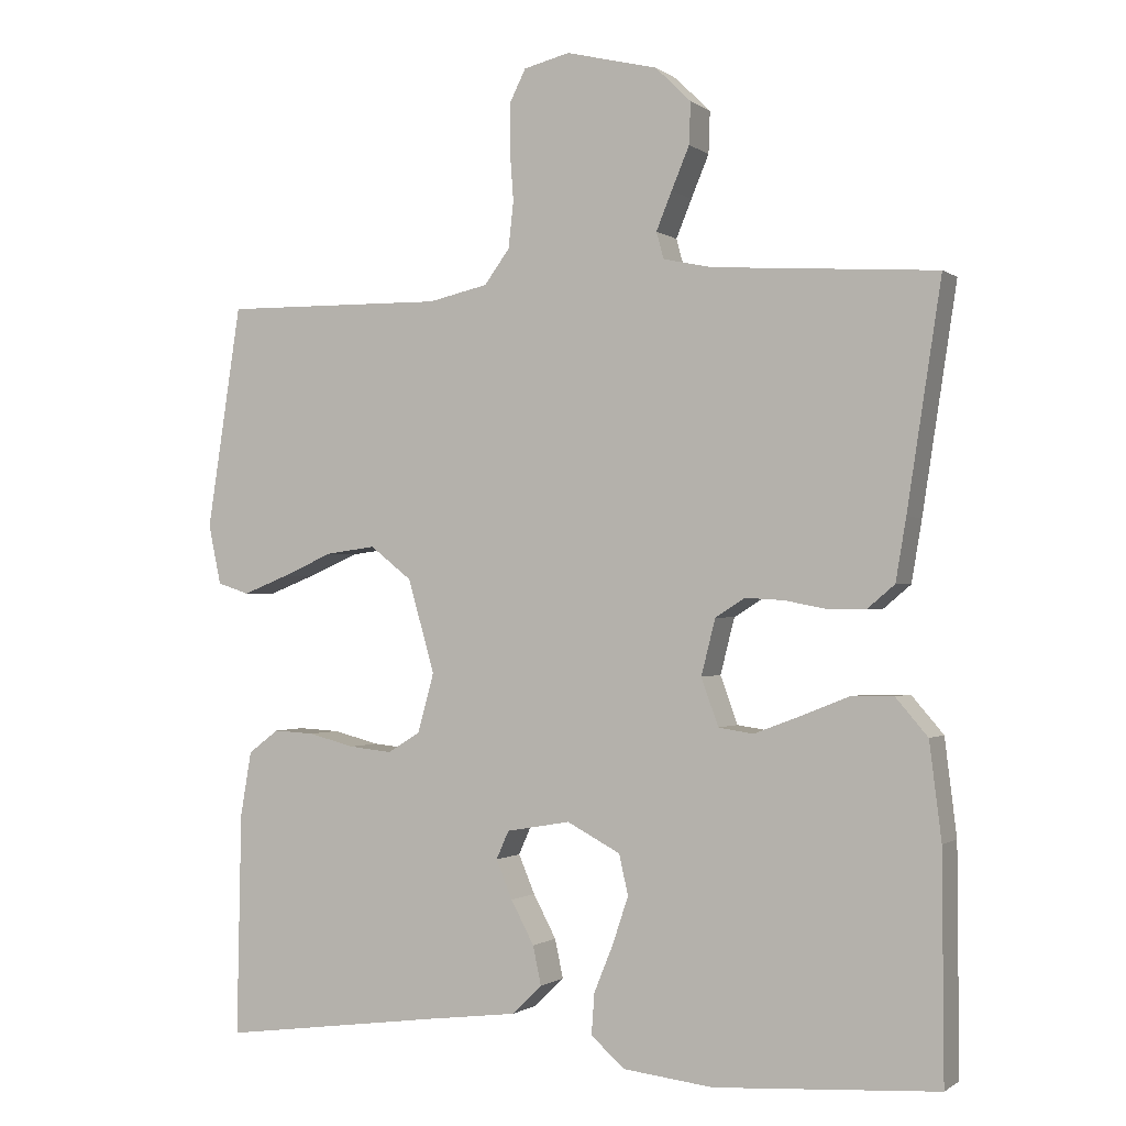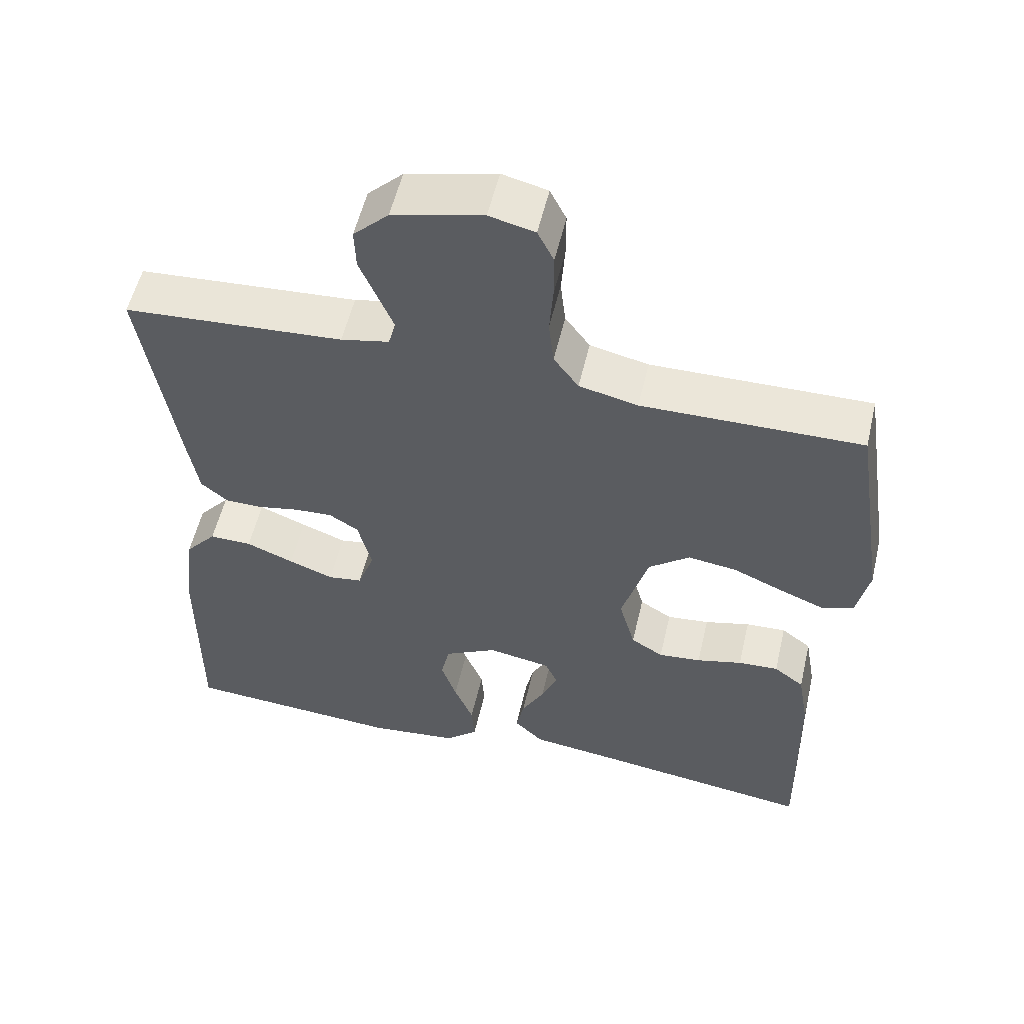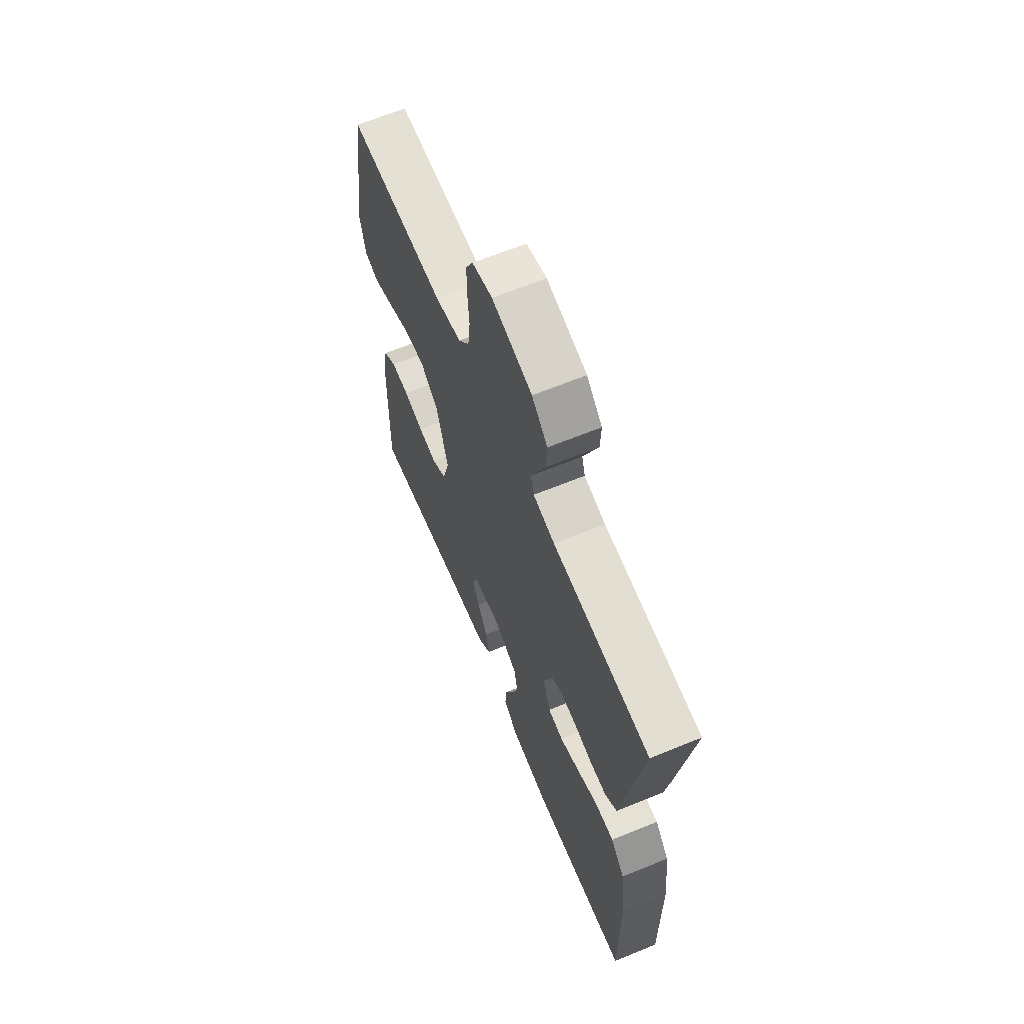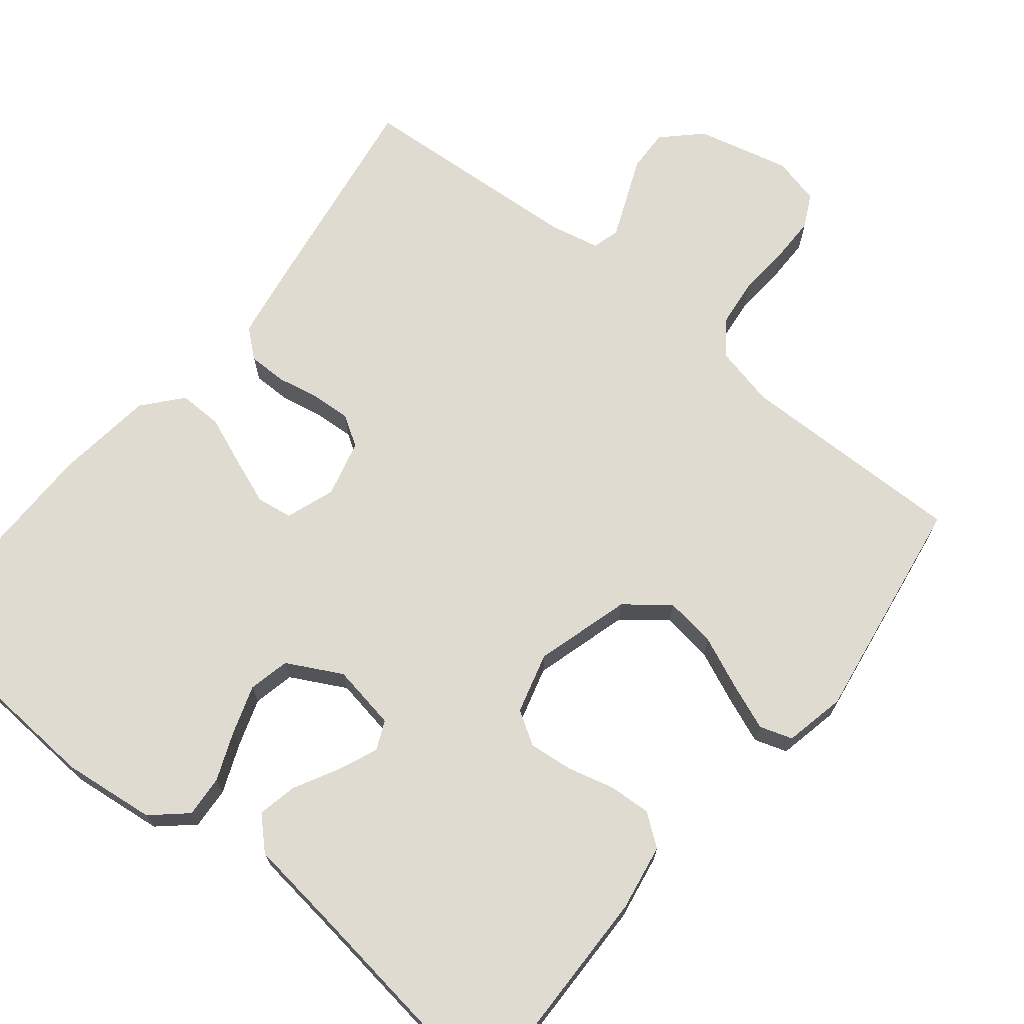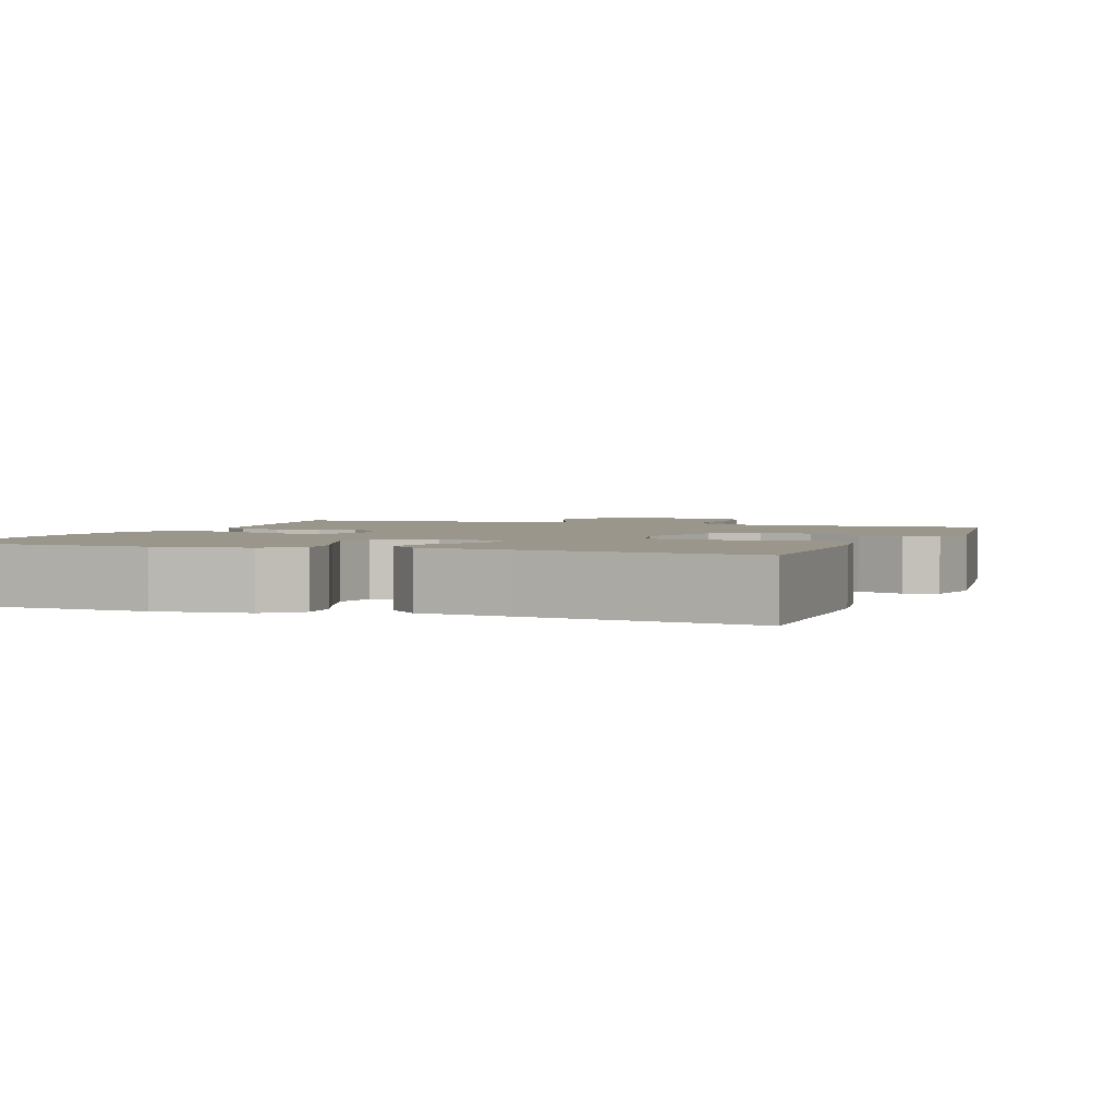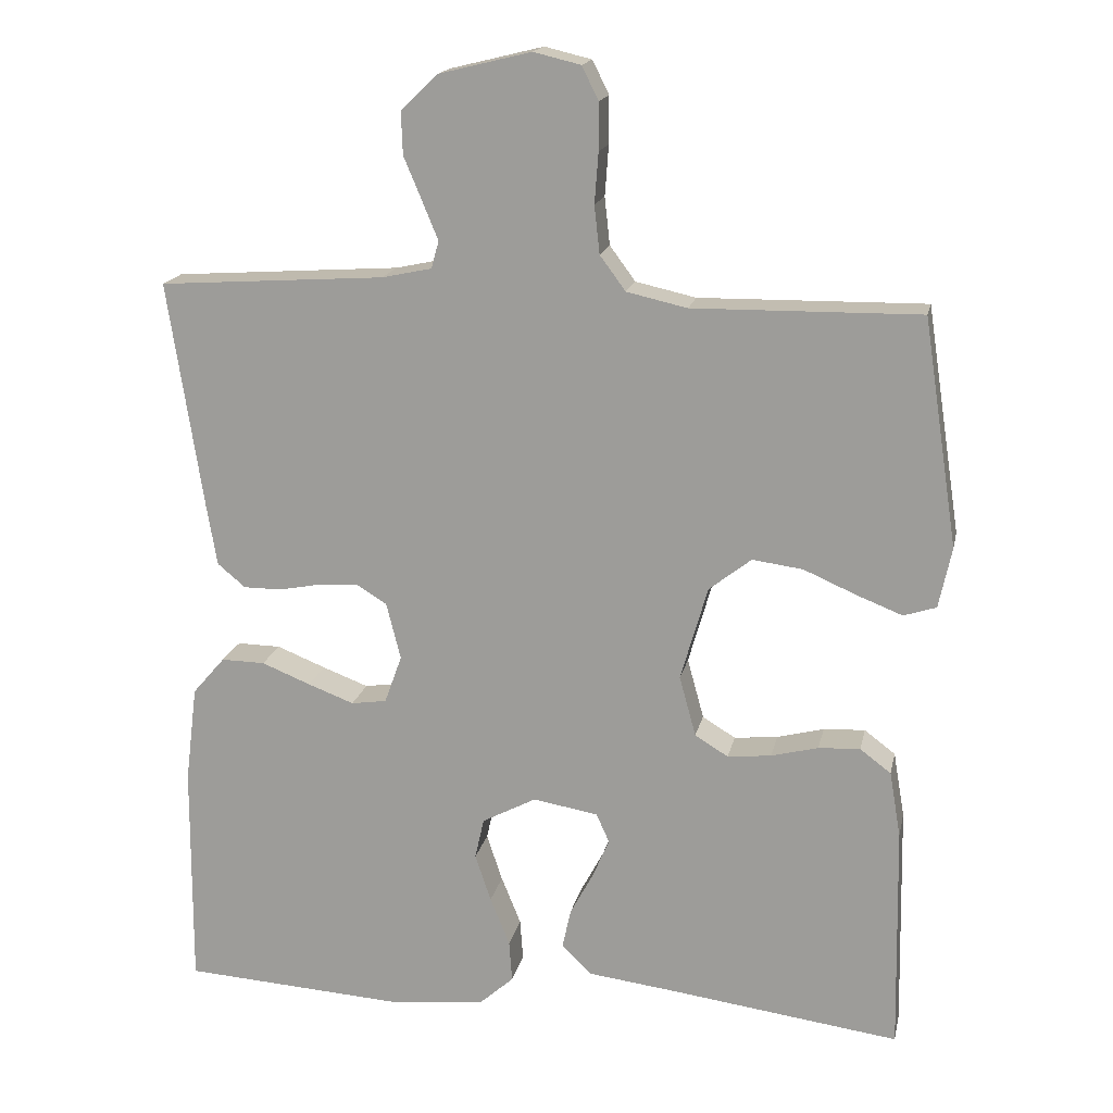
<metadata>
{"format":"obj","ext":"obj","renderer":"f3d","projection":"perspective","resolution":1024,"background":"white","views":[{"elev":-0.8,"azim":24.1,"up":"+Z"},{"elev":55.2,"azim":-166.9,"up":"+Z"},{"elev":64.8,"azim":67.6,"up":"+Z"},{"elev":69.9,"azim":-141.1,"up":"+Y"},{"elev":2.4,"azim":-159.4,"up":"+Y"},{"elev":17.1,"azim":-168.2,"up":"+Z"}]}
</metadata>
<code>
v 0.5 0.07 -0.5
v 0.2 0.07 -0.519
v 0.078 0.07 -0.505
v 0.033 0.07 -0.465
v 0.037 0.07 -0.41
v 0.063 0.07 -0.346
v 0.084 0.07 -0.283
v 0.072 0.07 -0.229
v 0 0.07 -0.191
v -0.086 0.07 -0.206
v -0.103 0.07 -0.244
v -0.081 0.07 -0.296
v -0.05 0.07 -0.354
v -0.039 0.07 -0.406
v -0.079 0.07 -0.445
v -0.2 0.07 -0.46
v -0.5 0.07 -0.5
v -0.494 0.07 -0.2
v -0.479 0.07 -0.113
v -0.438 0.07 -0.082
v -0.383 0.07 -0.085
v -0.321 0.07 -0.101
v -0.263 0.07 -0.107
v -0.219 0.07 -0.08
v -0.197 0.07 0
v -0.233 0.07 0.125
v -0.289 0.07 0.169
v -0.356 0.07 0.16
v -0.425 0.07 0.13
v -0.486 0.07 0.106
v -0.529 0.07 0.12
v -0.546 0.07 0.2
v -0.5 0.07 0.5
v -0.2 0.07 0.496
v -0.12 0.07 0.514
v -0.086 0.07 0.56
v -0.079 0.07 0.623
v -0.084 0.07 0.69
v -0.084 0.07 0.752
v -0.062 0.07 0.796
v 0 0.07 0.811
v 0.123 0.07 0.781
v 0.171 0.07 0.734
v 0.169 0.07 0.678
v 0.145 0.07 0.621
v 0.124 0.07 0.57
v 0.134 0.07 0.534
v 0.2 0.07 0.52
v 0.5 0.07 0.5
v 0.454 0.07 0.2
v 0.44 0.07 0.117
v 0.403 0.07 0.086
v 0.352 0.07 0.086
v 0.296 0.07 0.097
v 0.244 0.07 0.1
v 0.204 0.07 0.075
v 0.185 0.07 0
v 0.208 0.07 -0.064
v 0.255 0.07 -0.071
v 0.316 0.07 -0.048
v 0.381 0.07 -0.022
v 0.439 0.07 -0.021
v 0.482 0.07 -0.071
v 0.498 0.07 -0.2
v 0.5 0 -0.5
v 0.2 0 -0.519
v 0.078 0 -0.505
v 0.033 0 -0.465
v 0.037 0 -0.41
v 0.063 0 -0.346
v 0.084 0 -0.283
v 0.072 0 -0.229
v 0 0 -0.191
v -0.086 0 -0.206
v -0.103 0 -0.244
v -0.081 0 -0.296
v -0.05 0 -0.354
v -0.039 0 -0.406
v -0.079 0 -0.445
v -0.2 0 -0.46
v -0.5 0 -0.5
v -0.494 0 -0.2
v -0.479 0 -0.113
v -0.438 0 -0.082
v -0.383 0 -0.085
v -0.321 0 -0.101
v -0.263 0 -0.107
v -0.219 0 -0.08
v -0.197 0 0
v -0.233 0 0.125
v -0.289 0 0.169
v -0.356 0 0.16
v -0.425 0 0.13
v -0.486 0 0.106
v -0.529 0 0.12
v -0.546 0 0.2
v -0.5 0 0.5
v -0.2 0 0.496
v -0.12 0 0.514
v -0.086 0 0.56
v -0.079 0 0.623
v -0.084 0 0.69
v -0.084 0 0.752
v -0.062 0 0.796
v 0 0 0.811
v 0.123 0 0.781
v 0.171 0 0.734
v 0.169 0 0.678
v 0.145 0 0.621
v 0.124 0 0.57
v 0.134 0 0.534
v 0.2 0 0.52
v 0.5 0 0.5
v 0.454 0 0.2
v 0.44 0 0.117
v 0.403 0 0.086
v 0.352 0 0.086
v 0.296 0 0.097
v 0.244 0 0.1
v 0.204 0 0.075
v 0.185 0 0
v 0.208 0 -0.064
v 0.255 0 -0.071
v 0.316 0 -0.048
v 0.381 0 -0.022
v 0.439 0 -0.021
v 0.482 0 -0.071
v 0.498 0 -0.2
f 4 5 6
f 3 4 6
f 2 3 6
f 1 2 6
f 64 1 6
f 63 64 6
f 62 63 6
f 61 62 6
f 60 61 6
f 59 60 6 7
f 58 59 7 8
f 57 58 8 9
f 56 57 9 10
f 52 53 54
f 51 52 54
f 50 51 54
f 49 50 54
f 48 49 54
f 47 48 54 55
f 46 47 55 56
f 43 44 45
f 42 43 45
f 41 42 45
f 40 41 45
f 39 40 45
f 38 39 45
f 37 38 45
f 36 37 45 46
f 46 56 10
f 36 46 10
f 35 36 10
f 32 33 34
f 31 32 34
f 30 31 34
f 29 30 34
f 28 29 34
f 27 28 34 35
f 20 21 22
f 19 20 22
f 18 19 22
f 17 18 22
f 16 17 22
f 16 22 23
f 15 16 23
f 14 15 23
f 13 14 23
f 12 13 23
f 11 12 23 24
f 26 27 35
f 35 10 11
f 26 35 11
f 25 26 11
f 11 24 25
f 70 69 68
f 70 68 67
f 70 67 66
f 70 66 65
f 70 65 128
f 70 128 127
f 70 127 126
f 70 126 125
f 70 125 124
f 71 70 124 123
f 72 71 123 122
f 73 72 122 121
f 74 73 121 120
f 118 117 116
f 118 116 115
f 118 115 114
f 118 114 113
f 118 113 112
f 119 118 112 111
f 120 119 111 110
f 109 108 107
f 109 107 106
f 109 106 105
f 109 105 104
f 109 104 103
f 109 103 102
f 109 102 101
f 110 109 101 100
f 74 120 110
f 74 110 100
f 74 100 99
f 98 97 96
f 98 96 95
f 98 95 94
f 98 94 93
f 98 93 92
f 99 98 92 91
f 86 85 84
f 86 84 83
f 86 83 82
f 86 82 81
f 86 81 80
f 87 86 80
f 87 80 79
f 87 79 78
f 87 78 77
f 87 77 76
f 88 87 76 75
f 99 91 90
f 75 74 99
f 75 99 90
f 75 90 89
f 89 88 75
f 1 65 66 2
f 2 66 67 3
f 3 67 68 4
f 4 68 69 5
f 5 69 70 6
f 6 70 71 7
f 7 71 72 8
f 8 72 73 9
f 9 73 74 10
f 10 74 75 11
f 11 75 76 12
f 12 76 77 13
f 13 77 78 14
f 14 78 79 15
f 15 79 80 16
f 16 80 81 17
f 17 81 82 18
f 18 82 83 19
f 19 83 84 20
f 20 84 85 21
f 21 85 86 22
f 22 86 87 23
f 23 87 88 24
f 24 88 89 25
f 25 89 90 26
f 26 90 91 27
f 27 91 92 28
f 28 92 93 29
f 29 93 94 30
f 30 94 95 31
f 31 95 96 32
f 32 96 97 33
f 33 97 98 34
f 34 98 99 35
f 35 99 100 36
f 36 100 101 37
f 37 101 102 38
f 38 102 103 39
f 39 103 104 40
f 40 104 105 41
f 41 105 106 42
f 42 106 107 43
f 43 107 108 44
f 44 108 109 45
f 45 109 110 46
f 46 110 111 47
f 47 111 112 48
f 48 112 113 49
f 49 113 114 50
f 50 114 115 51
f 51 115 116 52
f 52 116 117 53
f 53 117 118 54
f 54 118 119 55
f 55 119 120 56
f 56 120 121 57
f 57 121 122 58
f 58 122 123 59
f 59 123 124 60
f 60 124 125 61
f 61 125 126 62
f 62 126 127 63
f 63 127 128 64
f 64 128 65 1

</code>
